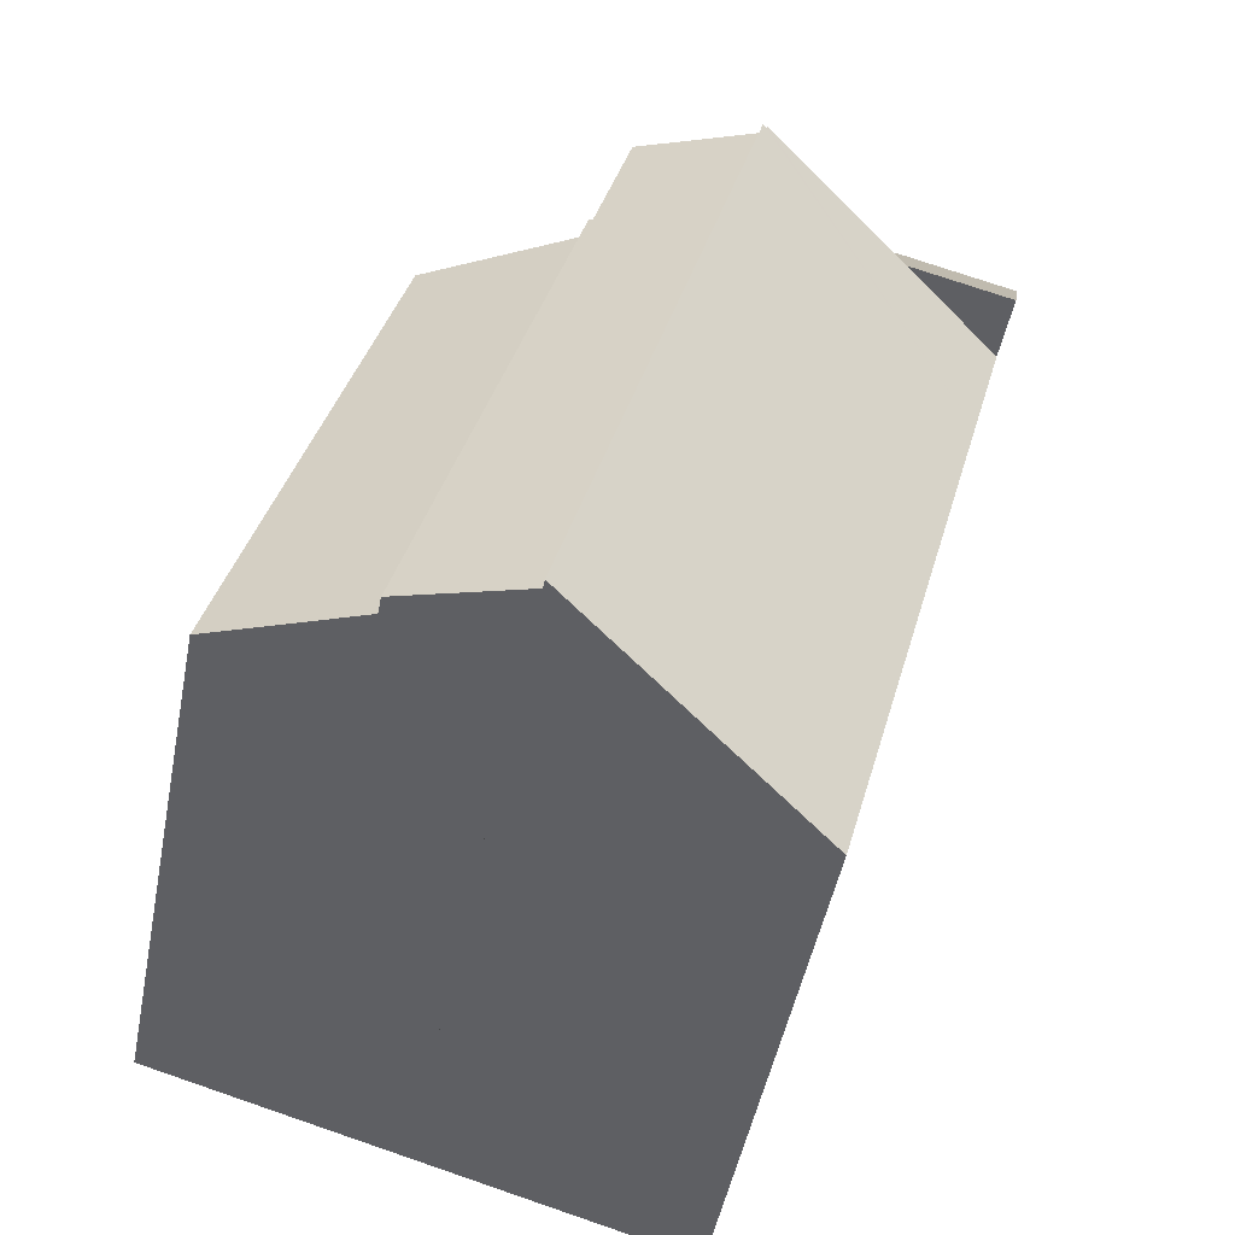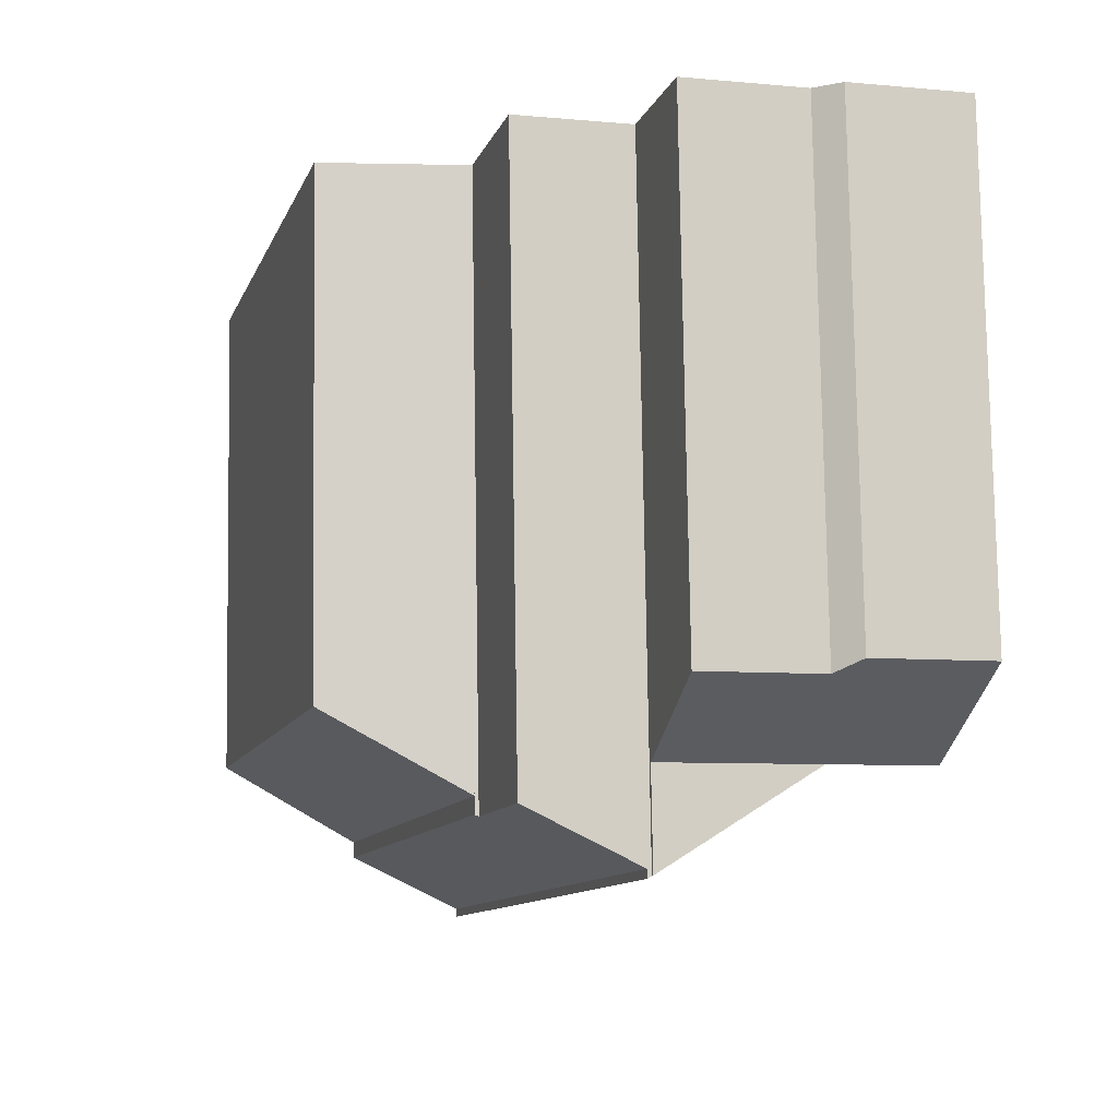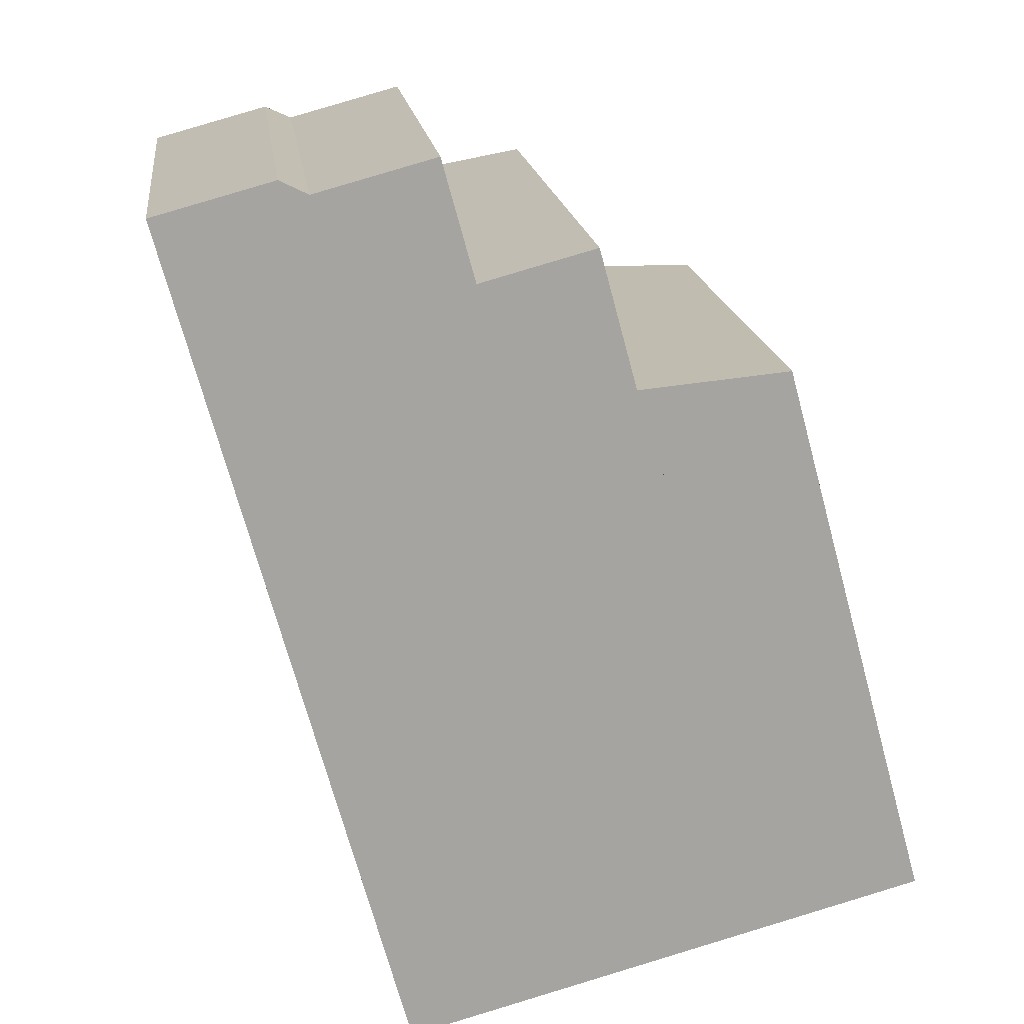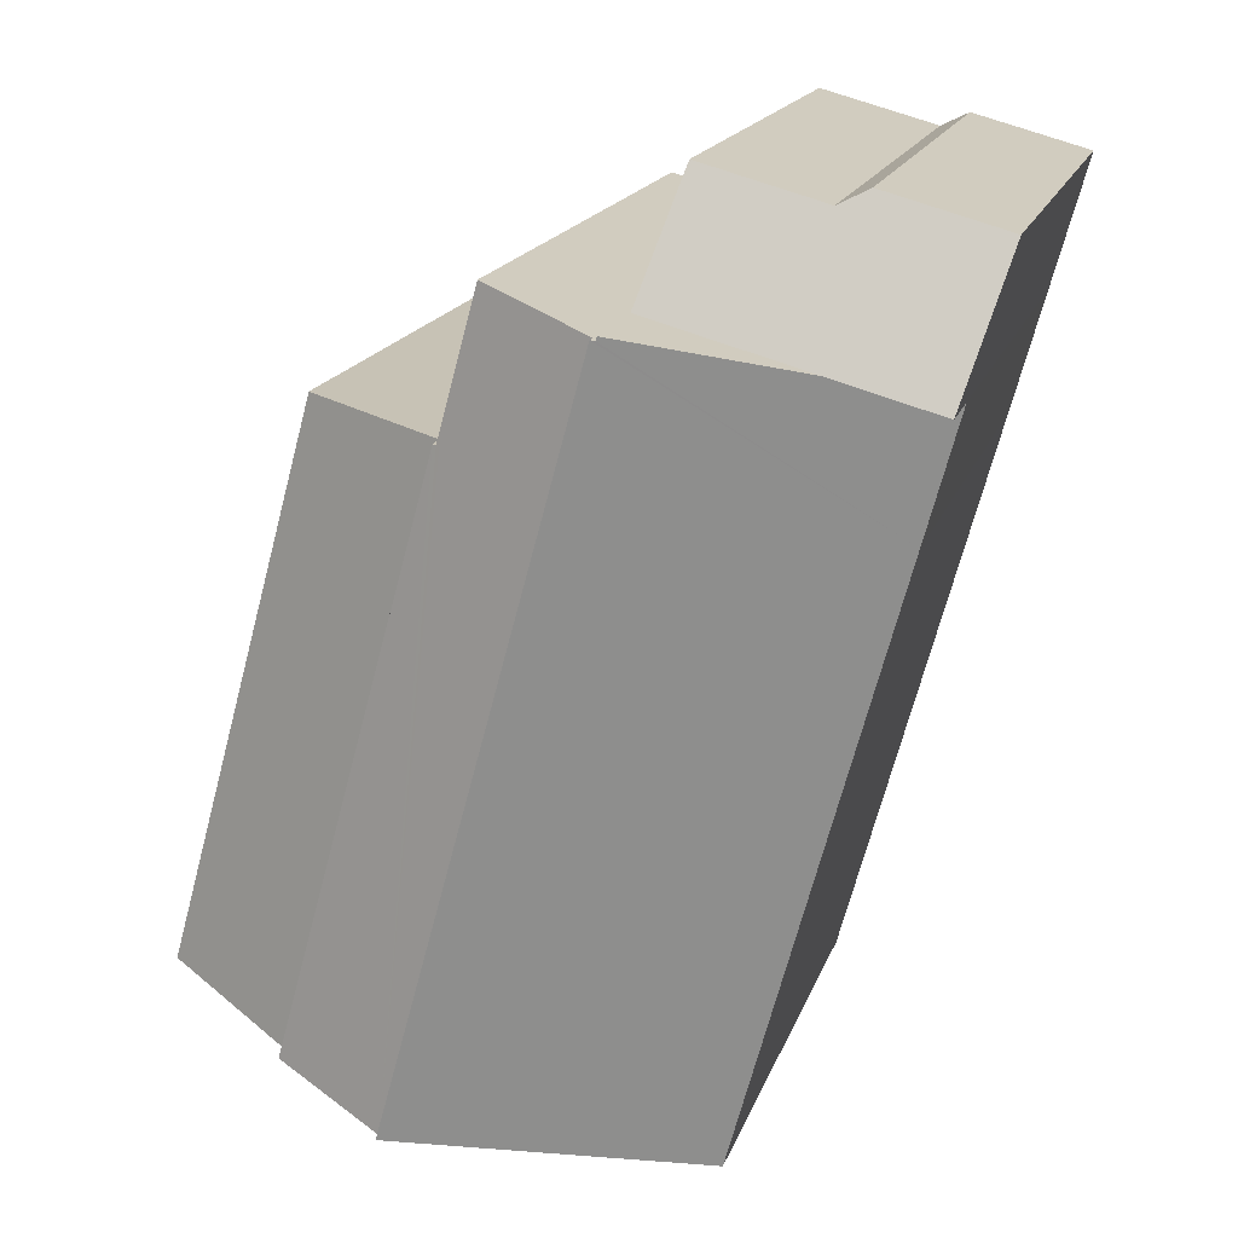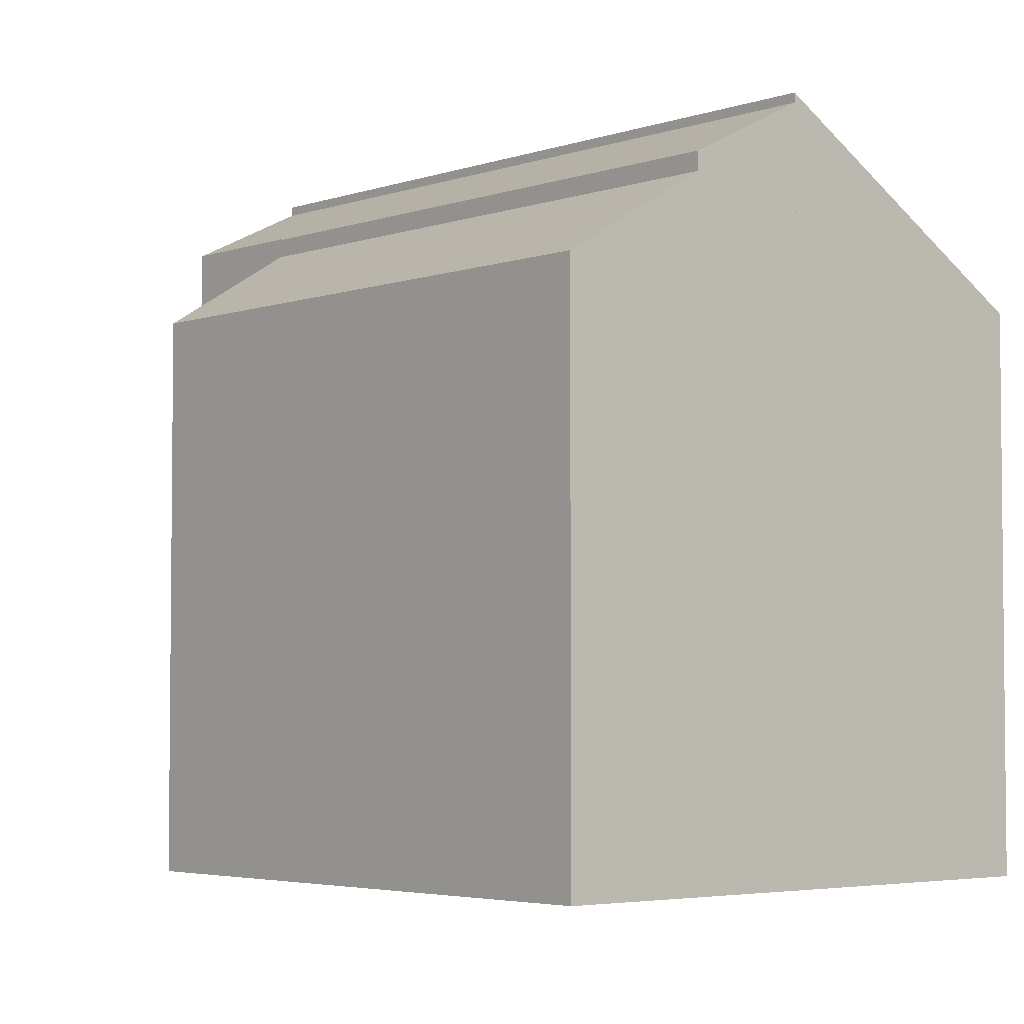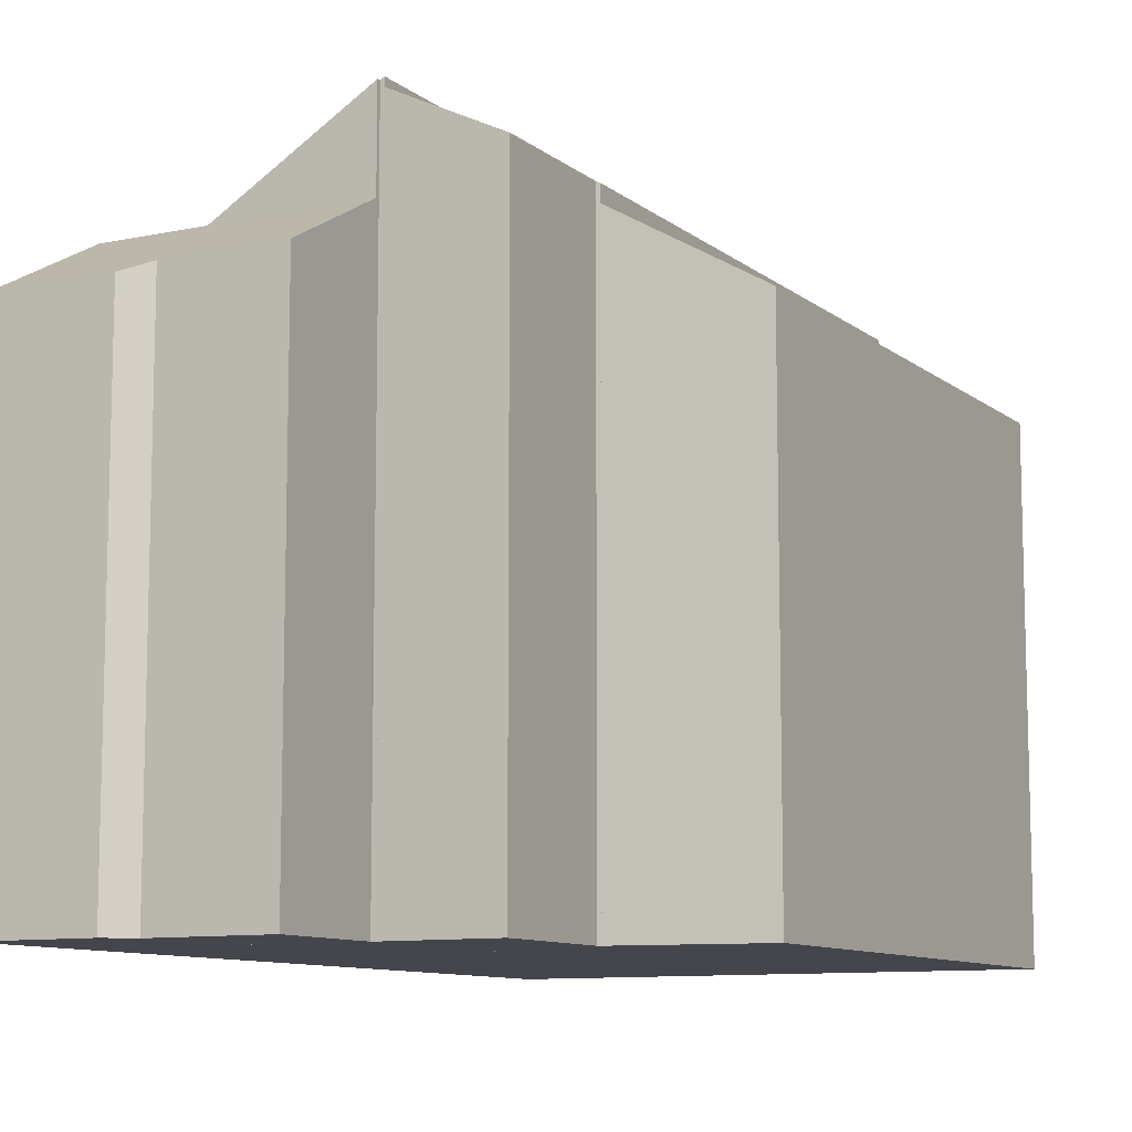
<metadata>
{"format":"obj","ext":"obj","renderer":"f3d","projection":"perspective","resolution":1024,"background":"white","views":[{"elev":-49.3,"azim":168.9,"up":"+Z"},{"elev":79.7,"azim":179.1,"up":"+Z"},{"elev":17.2,"azim":-7.0,"up":"+Z"},{"elev":17.0,"azim":-164.6,"up":"+Z"},{"elev":-3.9,"azim":123.7,"up":"+Y"},{"elev":-10.0,"azim":13.2,"up":"+Y"}]}
</metadata>
<code>
v  0 12.53 7.669e-16
v  3.503 14.38 -2.614
v  0.907 14.38 -3.321
v  7.353 14.38 -1.565
v  2.94 12.52 0.802
v  3.639 12.8 0.459
v  6.579 12.8 1.259
v  3.639 -2.811e-17 0.459
v  2.94 -4.911e-17 0.802
v  6.579 -7.709e-17 1.259
v  0 0 0
v  7.353 9.583e-17 -1.565
v  0.907 2.034e-16 -3.321
v  3.503 1.601e-16 -2.614
v  10.21 15.26 -0.891
v  8.294 16.64 -4.607
v  7.482 16.64 -1.633
v  11.02 15.26 -3.863
v  12.22 16.64 -18.98
v  11.13 15.26 -4.271
v  11.22 15.22 -4.262
v  15.04 15.22 -18.21
v  11.13 2.615e-16 -4.271
v  11.02 2.365e-16 -3.863
v  10.21 5.456e-17 -0.891
v  11.22 2.61e-16 -4.262
v  15.04 1.115e-15 -18.21
v  7.482 9.999e-17 -1.633
v  12.22 1.162e-15 -18.98
v  8.294 2.821e-16 -4.607
v  11.22 14.79 -4.262
v  18.45 12.77 -17.28
v  15.04 14.79 -18.21
v  14.81 12.77 -3.92
v  14.81 2.4e-16 -3.92
v  18.45 1.058e-15 -17.28
v  1.746 12.74 -6.395
v  0.907 12.74 -3.321
v  7.353 16.79 -1.565
v  7.379 16.79 -1.661
v  7.482 16.86 -1.633
v  8.294 16.86 -4.607
v  5.672 12.74 -20.77
v  12.22 16.86 -18.98
v  8.442 14.48 -20.01
v  7.379 1.017e-16 -1.661
v  5.672 1.272e-15 -20.77
v  8.442 1.225e-15 -20.01
v  1.746 3.916e-16 -6.395
g defaultobject
f 1 2 3
f 2 1 4
f 4 1 5
f 4 5 6
f 7 4 6
f 5 8 6
f 8 5 9
f 8 7 6
f 7 8 10
f 11 5 1
f 5 11 9
f 7 12 4
f 12 7 10
f 12 2 4
f 2 12 3
f 3 12 13
f 13 12 14
f 13 1 3
f 1 13 11
f 10 14 12
f 14 10 8
f 14 8 9
f 14 9 13
f 13 9 11
f 15 16 17
f 16 15 18
f 16 18 19
f 19 18 20
f 19 20 21
f 19 21 22
f 18 23 20
f 23 18 15
f 23 15 24
f 24 15 25
f 26 22 21
f 22 26 27
f 23 21 20
f 21 23 26
f 28 15 17
f 15 28 25
f 22 29 19
f 29 22 27
f 29 16 19
f 16 29 17
f 17 29 28
f 28 29 30
f 26 29 27
f 29 26 30
f 30 26 23
f 30 23 24
f 30 24 25
f 30 25 28
f 31 32 33
f 32 31 34
f 26 34 31
f 34 26 35
f 35 32 34
f 32 35 36
f 32 27 33
f 27 32 36
f 27 31 33
f 31 27 26
f 27 35 26
f 35 27 36
f 2 37 38
f 37 2 39
f 37 39 40
f 37 40 41
f 37 41 42
f 37 42 43
f 43 42 44
f 43 44 45
f 28 42 41
f 42 28 44
f 44 28 29
f 29 28 30
f 12 40 39
f 40 12 46
f 29 45 44
f 45 29 43
f 43 29 47
f 47 29 48
f 47 37 43
f 37 47 49
f 37 49 38
f 38 49 13
f 2 12 39
f 12 2 38
f 12 38 13
f 12 13 14
f 40 28 41
f 28 40 46
f 30 48 29
f 48 30 47
f 47 30 49
f 49 30 28
f 49 28 46
f 49 46 13
f 13 46 14
f 14 46 12

</code>
